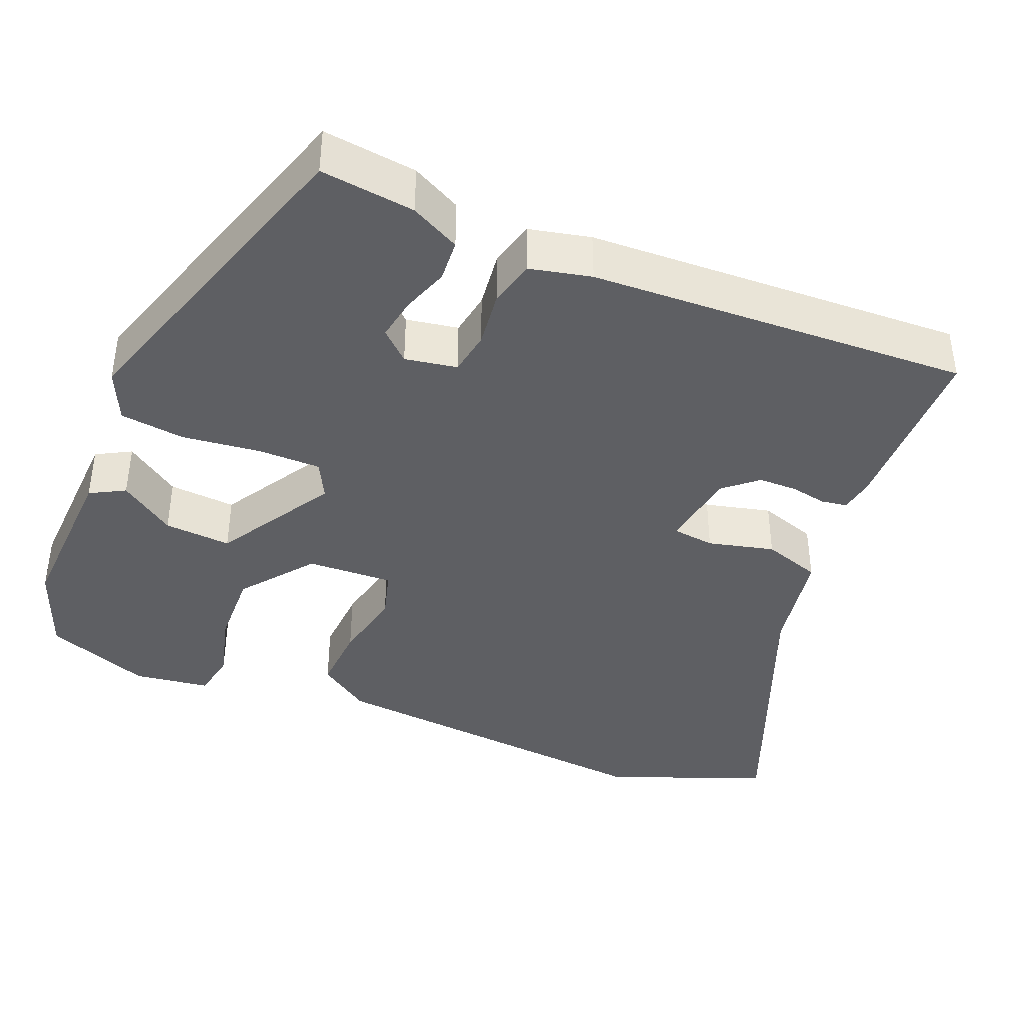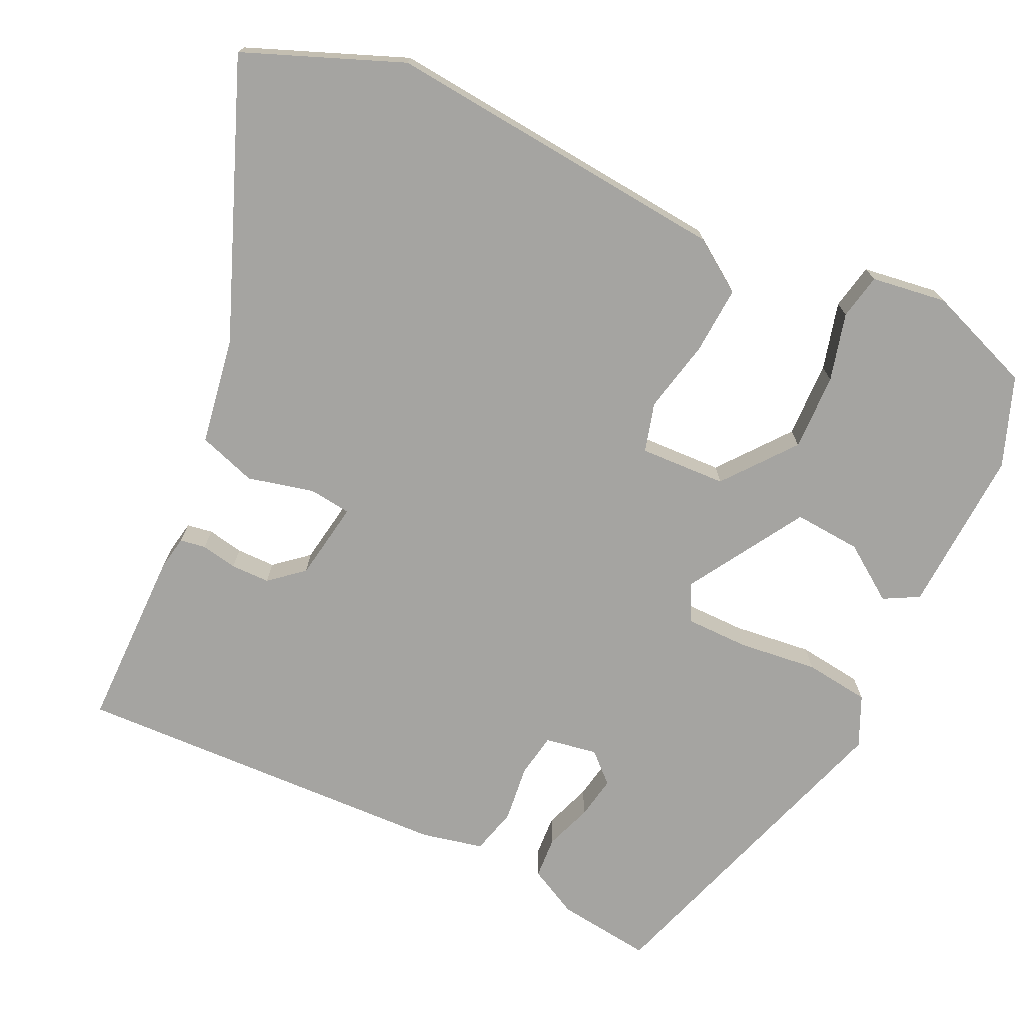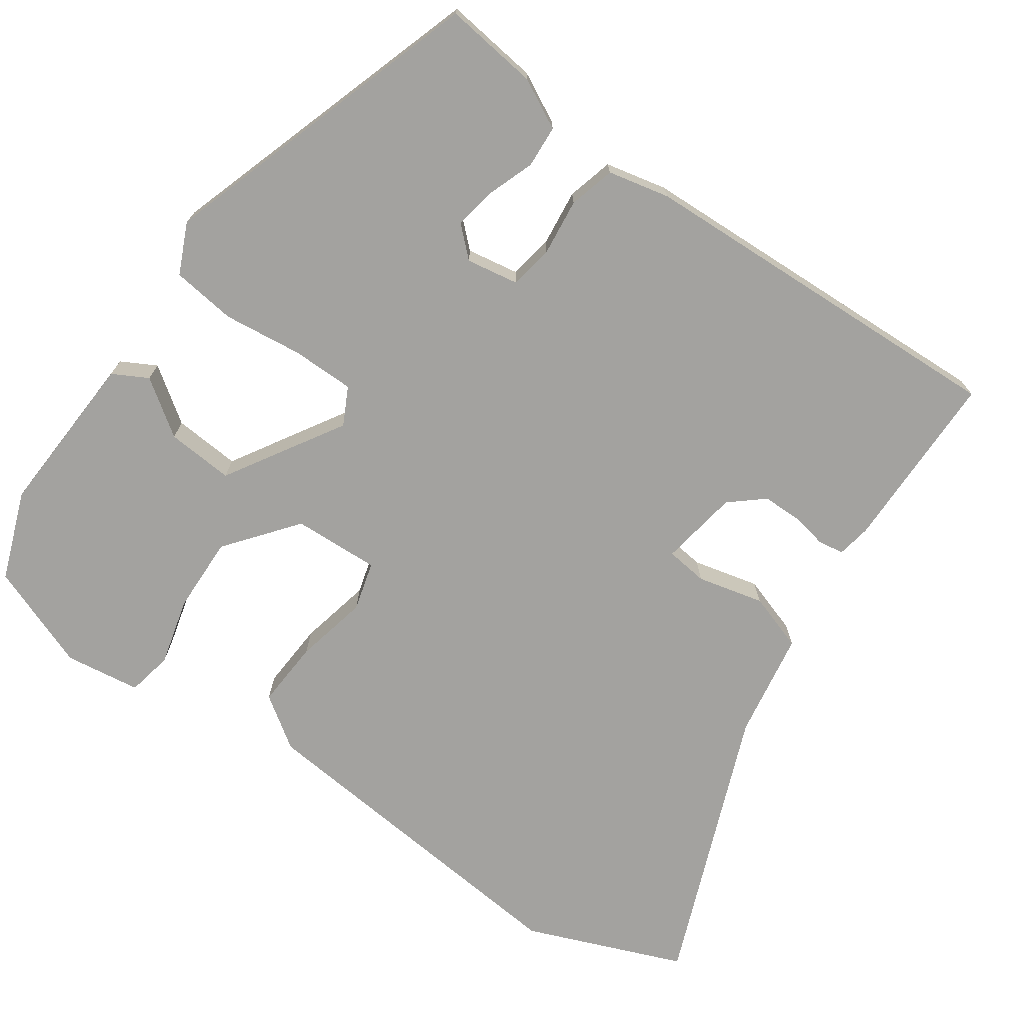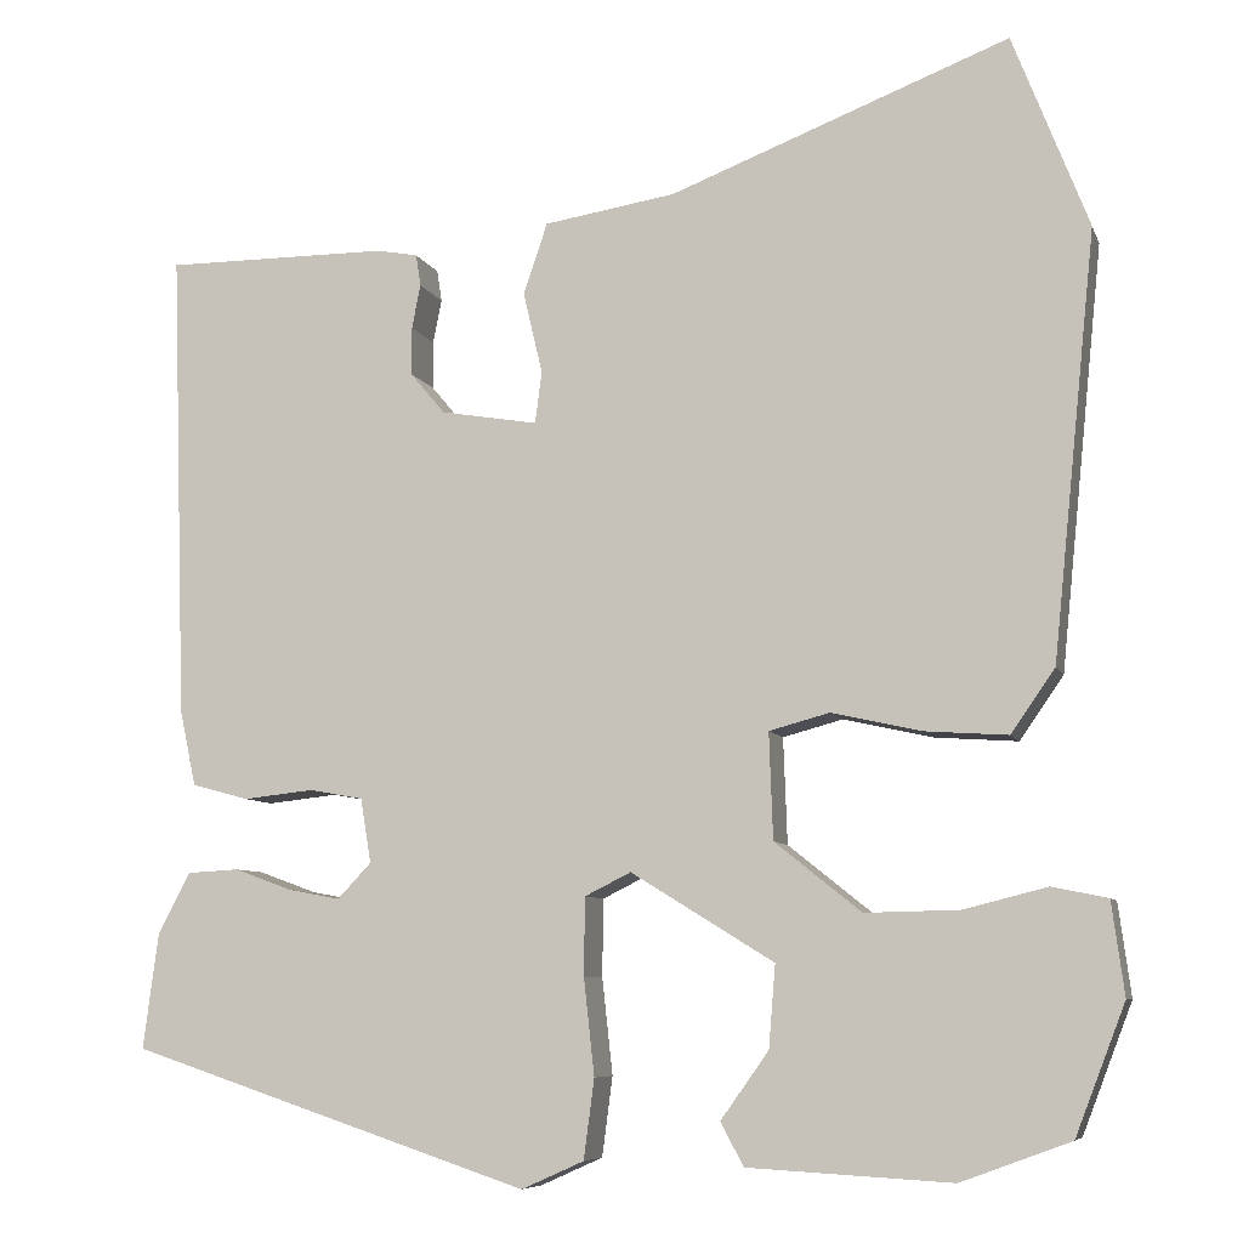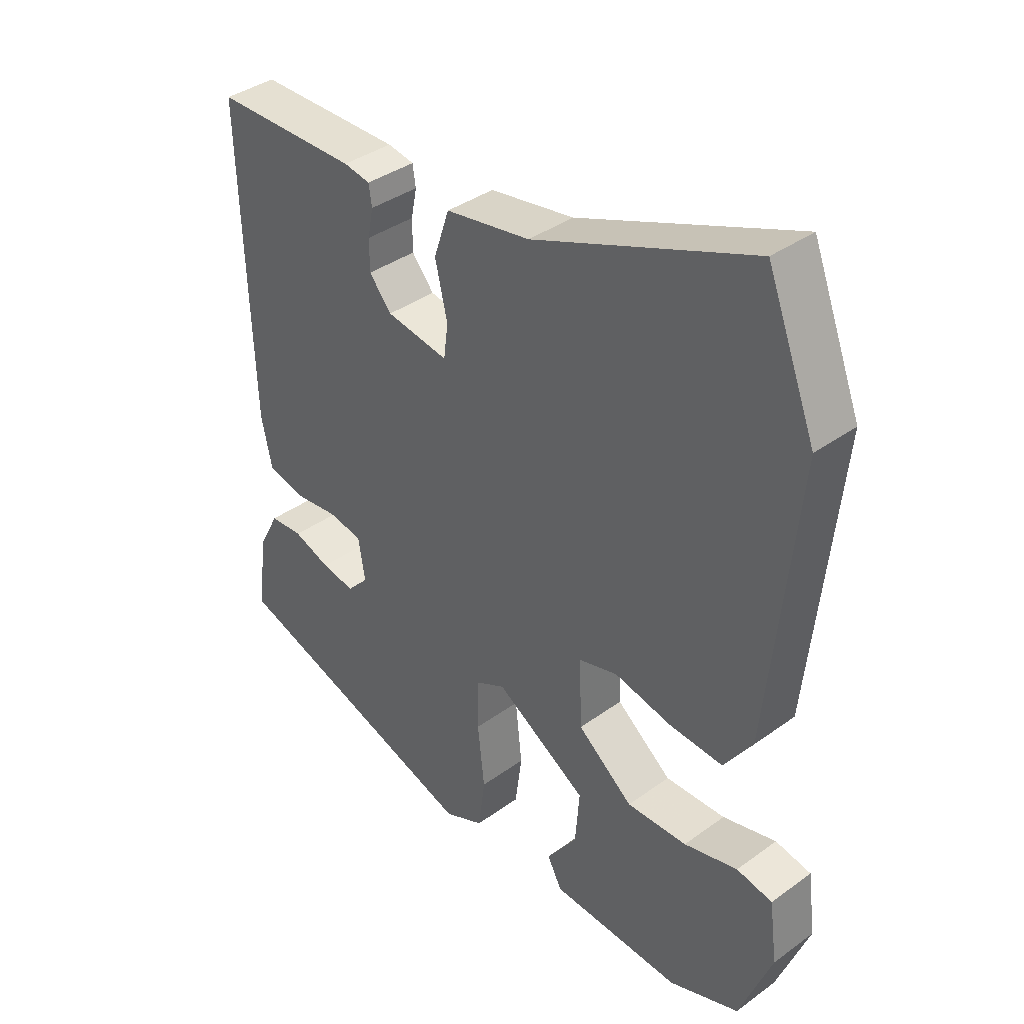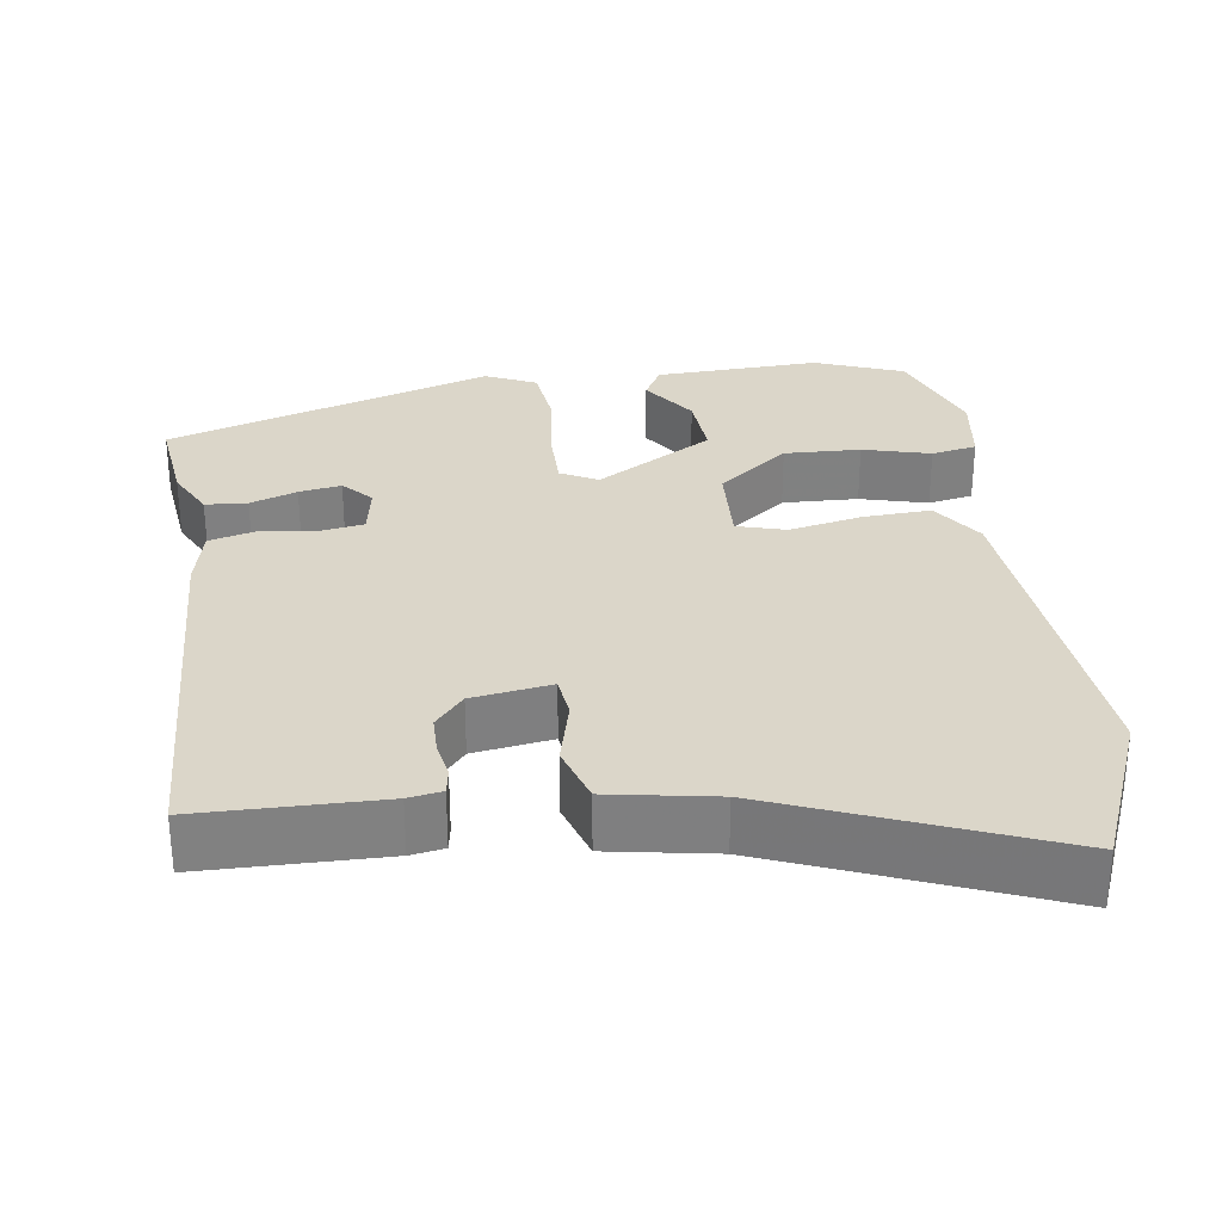
<metadata>
{"format":"obj","ext":"obj","renderer":"f3d","projection":"perspective","resolution":1024,"background":"white","views":[{"elev":-40.5,"azim":-111.7,"up":"+Y"},{"elev":-73.2,"azim":65.1,"up":"+Y"},{"elev":-72.4,"azim":-124.6,"up":"+Y"},{"elev":-7.6,"azim":15.1,"up":"+Z"},{"elev":37.7,"azim":47.3,"up":"+Z"},{"elev":30.1,"azim":-7.2,"up":"+Y"}]}
</metadata>
<code>
v 0.429 0.07 0.681
v 0.508 0.07 0.479
v 0.463 0.07 0.036
v 0.417 0.07 -0.03
v 0.33 0.07 -0.024
v 0.237 0.07 -0.003
v 0.174 0.07 -0.02
v 0.178 0.07 -0.131
v 0.268 0.07 -0.203
v 0.366 0.07 -0.201
v 0.453 0.07 -0.179
v 0.511 0.07 -0.191
v 0.524 0.07 -0.288
v 0.472 0.07 -0.423
v 0.358 0.07 -0.465
v 0.146 0.07 -0.453
v 0.122 0.07 -0.408
v 0.172 0.07 -0.338
v 0.179 0.07 -0.252
v 0.03 0.07 -0.16
v -0.018 0.07 -0.184
v -0.019 0.07 -0.265
v -0.008 0.07 -0.366
v -0.019 0.07 -0.449
v -0.084 0.07 -0.478
v -0.502 0.07 -0.339
v -0.486 0.07 -0.218
v -0.453 0.07 -0.155
v -0.399 0.07 -0.152
v -0.339 0.07 -0.174
v -0.285 0.07 -0.184
v -0.25 0.07 -0.147
v -0.261 0.07 -0.08
v -0.317 0.07 -0.07
v -0.39 0.07 -0.078
v -0.449 0.07 -0.062
v -0.466 0.07 0.017
v -0.482 0.07 0.506
v -0.249 0.07 0.506
v -0.206 0.07 0.498
v -0.201 0.07 0.465
v -0.21 0.07 0.419
v -0.21 0.07 0.369
v -0.174 0.07 0.326
v -0.073 0.07 0.309
v -0.066 0.07 0.363
v -0.086 0.07 0.448
v -0.061 0.07 0.522
v 0.076 0.07 0.544
v 0.429 0 0.681
v 0.508 0 0.479
v 0.463 0 0.036
v 0.417 0 -0.03
v 0.33 0 -0.024
v 0.237 0 -0.003
v 0.174 0 -0.02
v 0.178 0 -0.131
v 0.268 0 -0.203
v 0.366 0 -0.201
v 0.453 0 -0.179
v 0.511 0 -0.191
v 0.524 0 -0.288
v 0.472 0 -0.423
v 0.358 0 -0.465
v 0.146 0 -0.453
v 0.122 0 -0.408
v 0.172 0 -0.338
v 0.179 0 -0.252
v 0.03 0 -0.16
v -0.018 0 -0.184
v -0.019 0 -0.265
v -0.008 0 -0.366
v -0.019 0 -0.449
v -0.084 0 -0.478
v -0.502 0 -0.339
v -0.486 0 -0.218
v -0.453 0 -0.155
v -0.399 0 -0.152
v -0.339 0 -0.174
v -0.285 0 -0.184
v -0.25 0 -0.147
v -0.261 0 -0.08
v -0.317 0 -0.07
v -0.39 0 -0.078
v -0.449 0 -0.062
v -0.466 0 0.017
v -0.482 0 0.506
v -0.249 0 0.506
v -0.206 0 0.498
v -0.201 0 0.465
v -0.21 0 0.419
v -0.21 0 0.369
v -0.174 0 0.326
v -0.073 0 0.309
v -0.066 0 0.363
v -0.086 0 0.448
v -0.061 0 0.522
v 0.076 0 0.544
f 46 47 48 49
f 45 46 49 1
f 39 40 41 42
f 39 42 43
f 38 39 43
f 37 38 43 44
f 34 35 36 37
f 33 34 37 44
f 27 28 29 30
f 27 30 31
f 26 27 31
f 25 26 31
f 22 23 24 25
f 21 22 25 31
f 20 21 31 32
f 15 16 17 18
f 15 18 19
f 14 15 19
f 13 14 19 20
f 10 11 12 13
f 9 10 13
f 3 4 5 6
f 1 2 3 6
f 45 1 6 7
f 44 45 7 8
f 20 32 33 44
f 20 44 8
f 9 13 20
f 8 9 20
f 98 97 96 95
f 50 98 95 94
f 91 90 89 88
f 92 91 88
f 92 88 87
f 93 92 87 86
f 86 85 84 83
f 93 86 83 82
f 79 78 77 76
f 80 79 76
f 80 76 75
f 80 75 74
f 74 73 72 71
f 80 74 71 70
f 81 80 70 69
f 67 66 65 64
f 68 67 64
f 68 64 63
f 69 68 63 62
f 62 61 60 59
f 62 59 58
f 55 54 53 52
f 55 52 51 50
f 56 55 50 94
f 57 56 94 93
f 93 82 81 69
f 57 93 69
f 69 62 58
f 69 58 57
f 1 50 51 2
f 2 51 52 3
f 3 52 53 4
f 4 53 54 5
f 5 54 55 6
f 6 55 56 7
f 7 56 57 8
f 8 57 58 9
f 9 58 59 10
f 10 59 60 11
f 11 60 61 12
f 12 61 62 13
f 13 62 63 14
f 14 63 64 15
f 15 64 65 16
f 16 65 66 17
f 17 66 67 18
f 18 67 68 19
f 19 68 69 20
f 20 69 70 21
f 21 70 71 22
f 22 71 72 23
f 23 72 73 24
f 24 73 74 25
f 25 74 75 26
f 26 75 76 27
f 27 76 77 28
f 28 77 78 29
f 29 78 79 30
f 30 79 80 31
f 31 80 81 32
f 32 81 82 33
f 33 82 83 34
f 34 83 84 35
f 35 84 85 36
f 36 85 86 37
f 37 86 87 38
f 38 87 88 39
f 39 88 89 40
f 40 89 90 41
f 41 90 91 42
f 42 91 92 43
f 43 92 93 44
f 44 93 94 45
f 45 94 95 46
f 46 95 96 47
f 47 96 97 48
f 48 97 98 49
f 49 98 50 1

</code>
